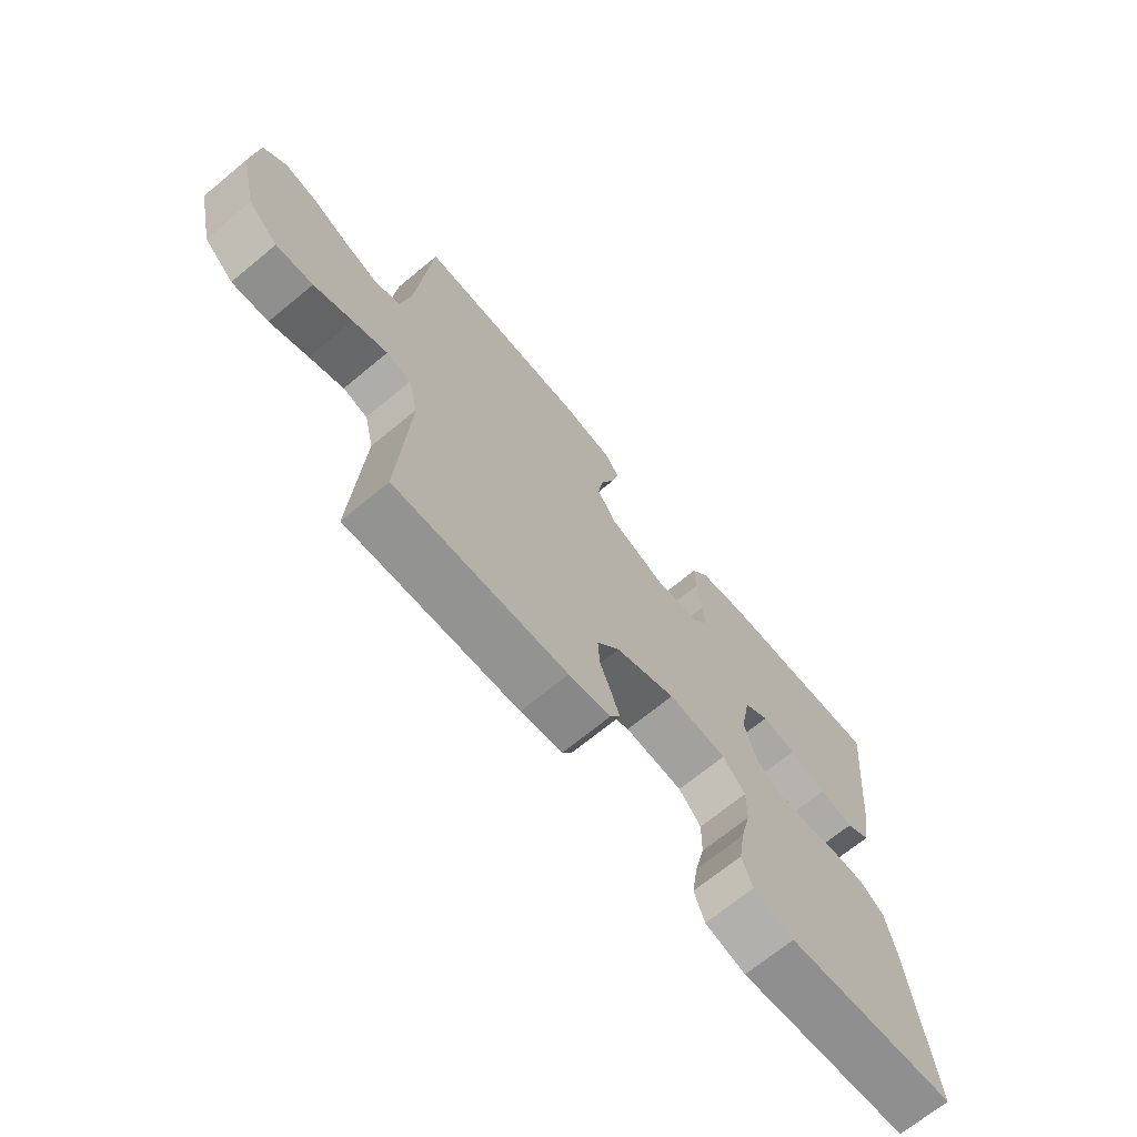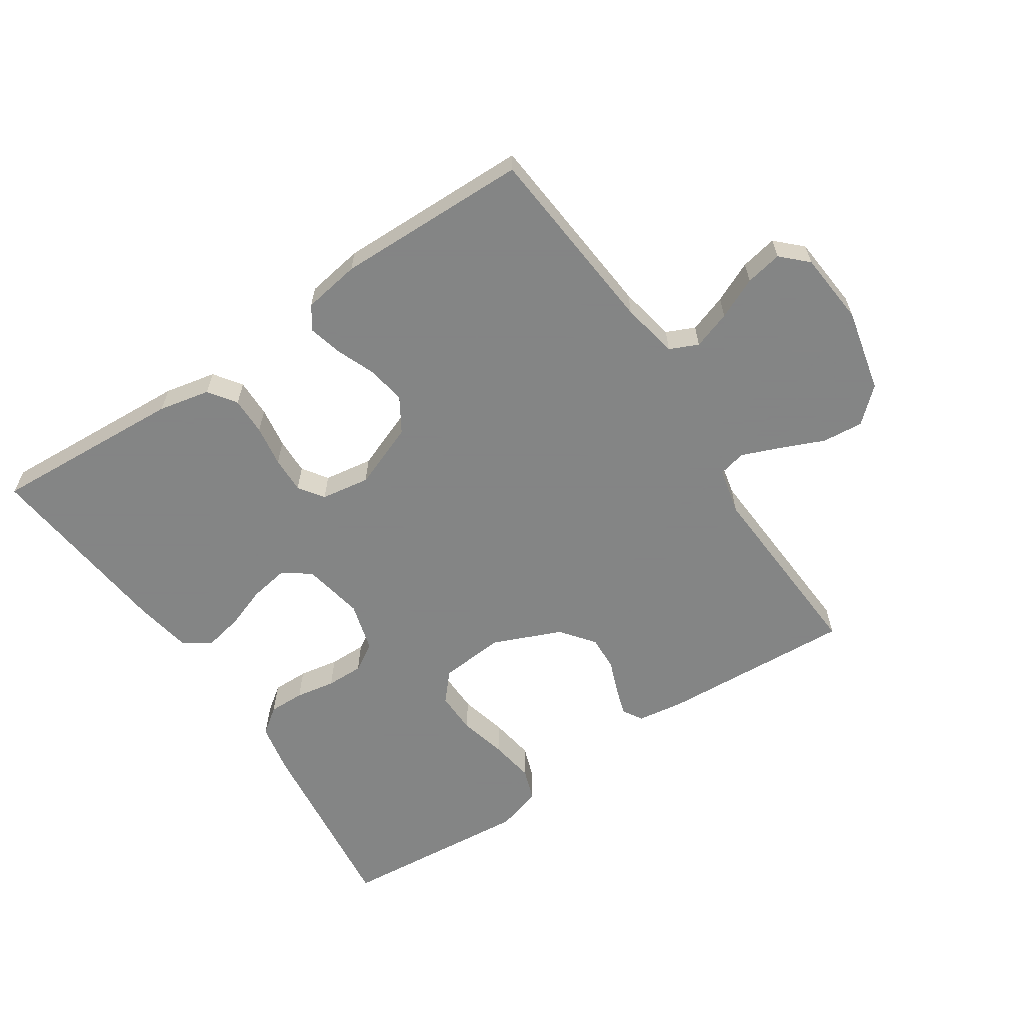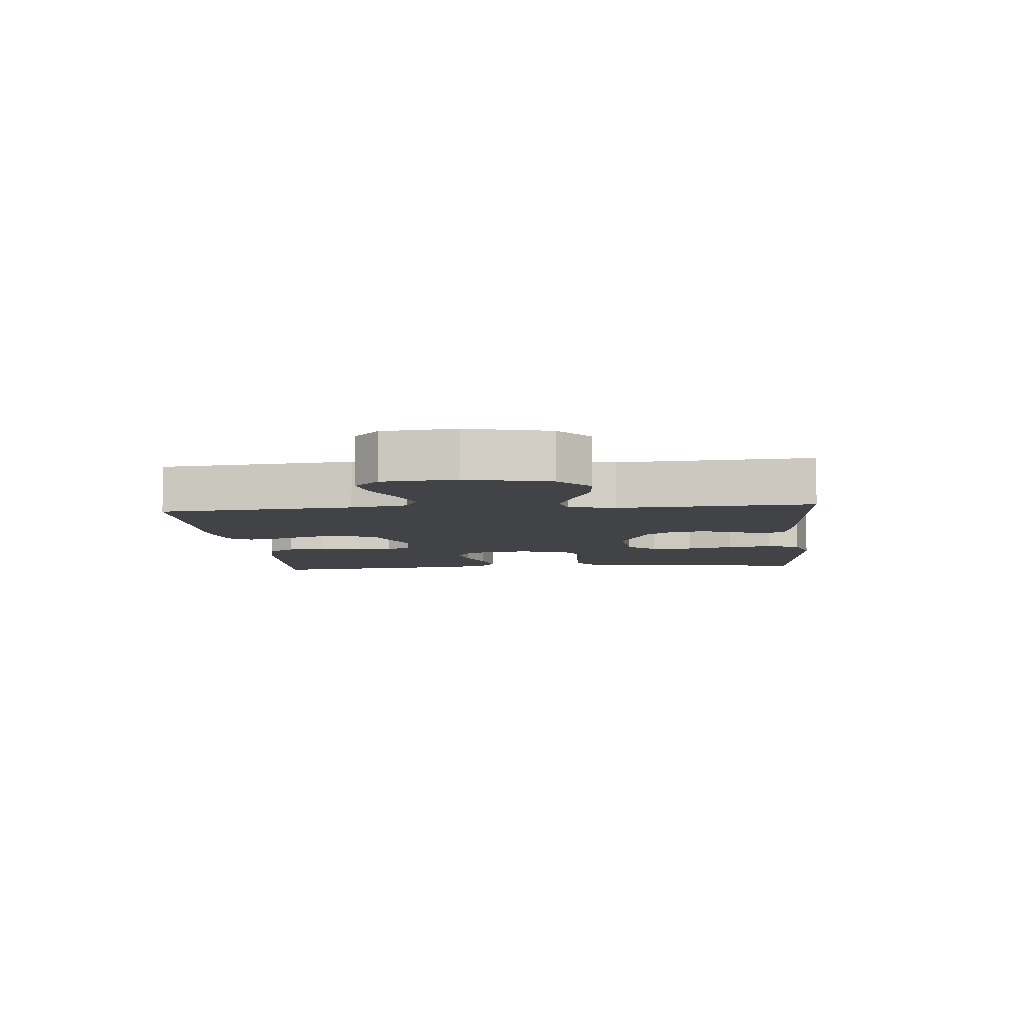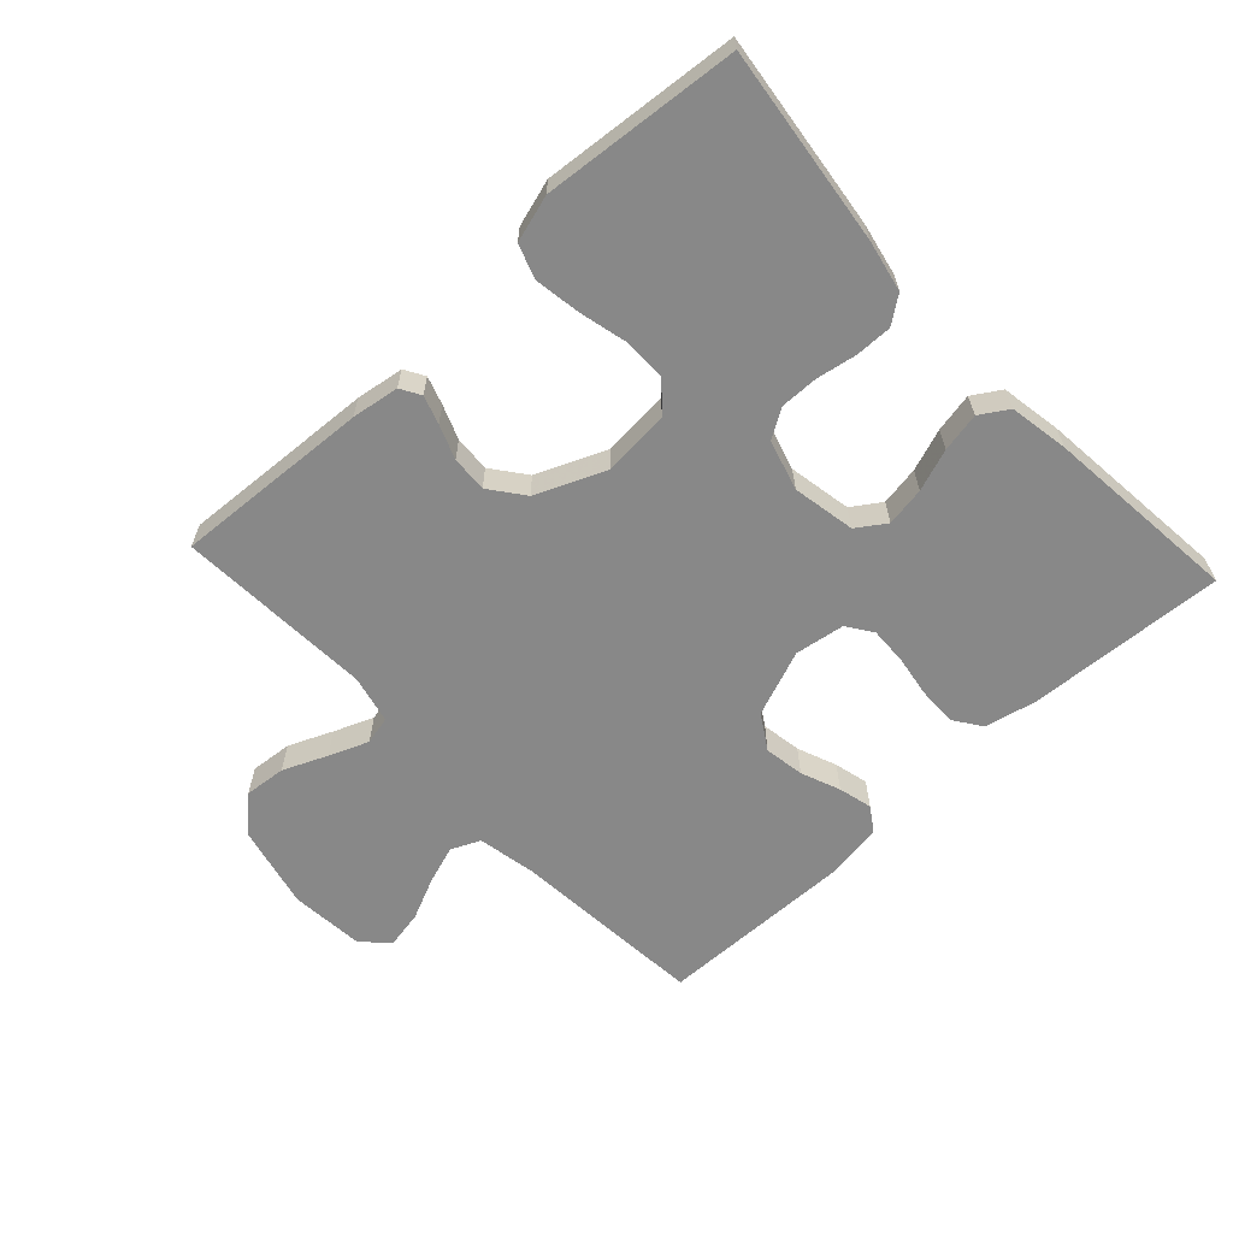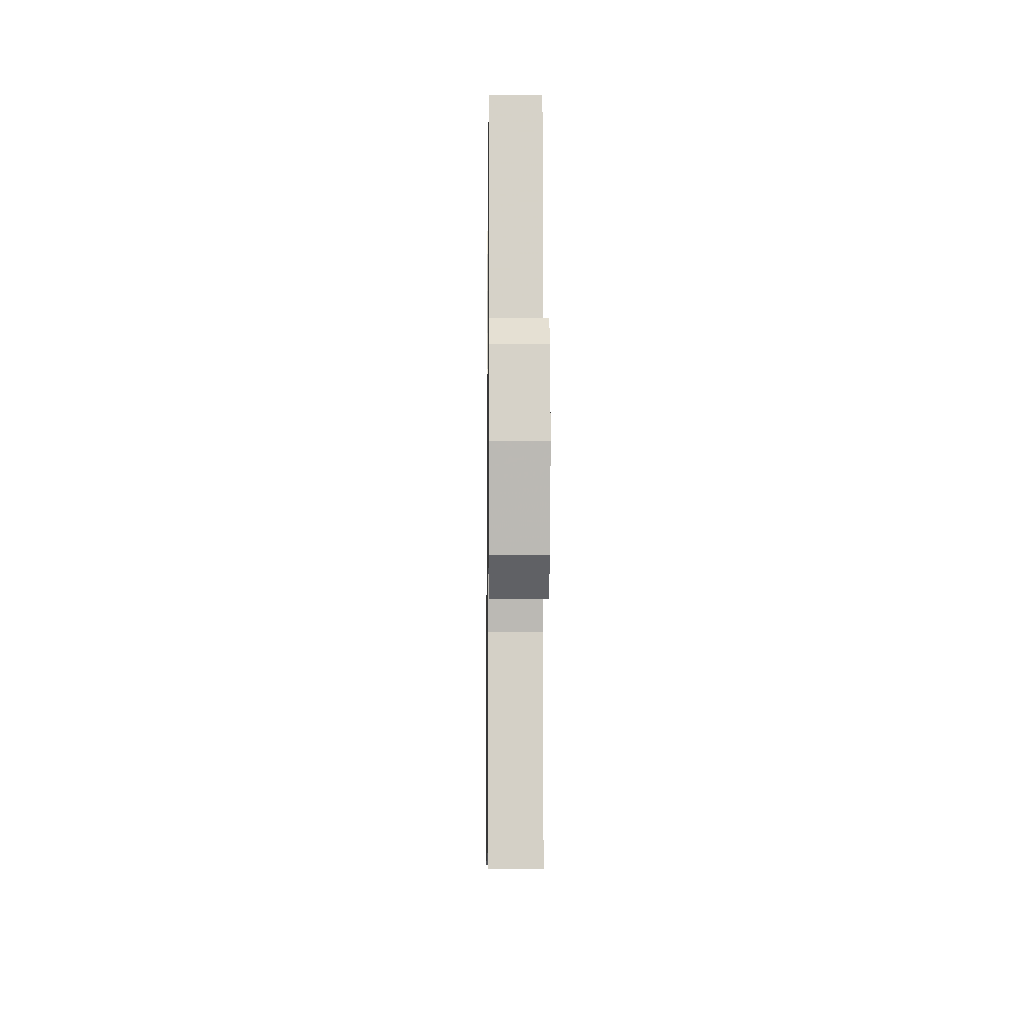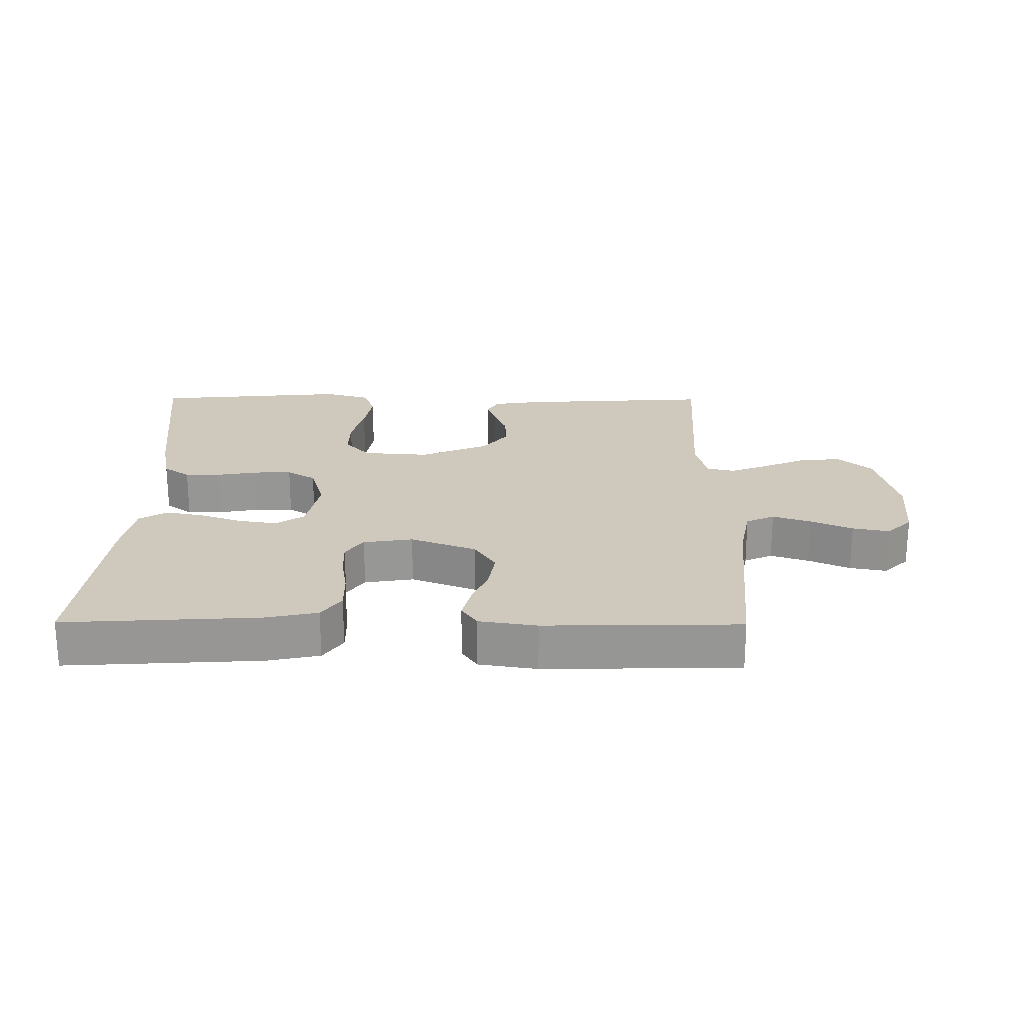
<metadata>
{"format":"obj","ext":"obj","renderer":"f3d","projection":"perspective","resolution":1024,"background":"white","views":[{"elev":-69.1,"azim":129.6,"up":"+Z"},{"elev":-61.6,"azim":33.8,"up":"+Y"},{"elev":-6.9,"azim":95.3,"up":"+Y"},{"elev":-62.8,"azim":-137.1,"up":"+Y"},{"elev":-6.2,"azim":89.2,"up":"+Z"},{"elev":22.3,"azim":0.4,"up":"+Y"}]}
</metadata>
<code>
v 0.5 0.07 -0.5
v 0.2 0.07 -0.482
v 0.127 0.07 -0.471
v 0.109 0.07 -0.44
v 0.123 0.07 -0.397
v 0.143 0.07 -0.345
v 0.146 0.07 -0.29
v 0.106 0.07 -0.238
v 0 0.07 -0.193
v -0.102 0.07 -0.201
v -0.141 0.07 -0.245
v -0.14 0.07 -0.311
v -0.122 0.07 -0.385
v -0.111 0.07 -0.455
v -0.129 0.07 -0.506
v -0.2 0.07 -0.527
v -0.5 0.07 -0.5
v -0.463 0.07 -0.2
v -0.447 0.07 -0.121
v -0.406 0.07 -0.091
v -0.35 0.07 -0.092
v -0.288 0.07 -0.103
v -0.23 0.07 -0.104
v -0.186 0.07 -0.077
v -0.164 0.07 0
v -0.182 0.07 0.096
v -0.226 0.07 0.126
v -0.286 0.07 0.116
v -0.35 0.07 0.093
v -0.41 0.07 0.081
v -0.453 0.07 0.108
v -0.469 0.07 0.2
v -0.5 0.07 0.5
v -0.2 0.07 0.482
v -0.12 0.07 0.465
v -0.09 0.07 0.422
v -0.091 0.07 0.363
v -0.101 0.07 0.299
v -0.103 0.07 0.242
v -0.076 0.07 0.203
v 0 0.07 0.191
v 0.101 0.07 0.23
v 0.134 0.07 0.283
v 0.124 0.07 0.344
v 0.1 0.07 0.404
v 0.087 0.07 0.456
v 0.111 0.07 0.492
v 0.2 0.07 0.506
v 0.5 0.07 0.5
v 0.526 0.07 0.2
v 0.543 0.07 0.112
v 0.587 0.07 0.092
v 0.646 0.07 0.112
v 0.71 0.07 0.141
v 0.767 0.07 0.152
v 0.806 0.07 0.114
v 0.816 0.07 0
v 0.786 0.07 -0.129
v 0.734 0.07 -0.176
v 0.67 0.07 -0.17
v 0.603 0.07 -0.141
v 0.543 0.07 -0.117
v 0.5 0.07 -0.127
v 0.483 0.07 -0.2
v 0.5 0 -0.5
v 0.2 0 -0.482
v 0.127 0 -0.471
v 0.109 0 -0.44
v 0.123 0 -0.397
v 0.143 0 -0.345
v 0.146 0 -0.29
v 0.106 0 -0.238
v 0 0 -0.193
v -0.102 0 -0.201
v -0.141 0 -0.245
v -0.14 0 -0.311
v -0.122 0 -0.385
v -0.111 0 -0.455
v -0.129 0 -0.506
v -0.2 0 -0.527
v -0.5 0 -0.5
v -0.463 0 -0.2
v -0.447 0 -0.121
v -0.406 0 -0.091
v -0.35 0 -0.092
v -0.288 0 -0.103
v -0.23 0 -0.104
v -0.186 0 -0.077
v -0.164 0 0
v -0.182 0 0.096
v -0.226 0 0.126
v -0.286 0 0.116
v -0.35 0 0.093
v -0.41 0 0.081
v -0.453 0 0.108
v -0.469 0 0.2
v -0.5 0 0.5
v -0.2 0 0.482
v -0.12 0 0.465
v -0.09 0 0.422
v -0.091 0 0.363
v -0.101 0 0.299
v -0.103 0 0.242
v -0.076 0 0.203
v 0 0 0.191
v 0.101 0 0.23
v 0.134 0 0.283
v 0.124 0 0.344
v 0.1 0 0.404
v 0.087 0 0.456
v 0.111 0 0.492
v 0.2 0 0.506
v 0.5 0 0.5
v 0.526 0 0.2
v 0.543 0 0.112
v 0.587 0 0.092
v 0.646 0 0.112
v 0.71 0 0.141
v 0.767 0 0.152
v 0.806 0 0.114
v 0.816 0 0
v 0.786 0 -0.129
v 0.734 0 -0.176
v 0.67 0 -0.17
v 0.603 0 -0.141
v 0.543 0 -0.117
v 0.5 0 -0.127
v 0.483 0 -0.2
f 58 59 60 61
f 58 61 62
f 57 58 62
f 56 57 62 63
f 53 54 55 56
f 52 53 56 63
f 47 48 49 50
f 47 50 51
f 44 45 46 47
f 43 44 47 51
f 42 43 51 52
f 35 36 37 38
f 35 38 39
f 34 35 39
f 33 34 39
f 32 33 39 40
f 28 29 30 31
f 27 28 31 32
f 19 20 21 22
f 19 22 23
f 18 19 23
f 17 18 23
f 16 17 23 24
f 12 13 14 15
f 12 15 16 24
f 3 4 5 6
f 1 2 3 6
f 64 1 6 7
f 63 64 7 8
f 41 42 52 63
f 41 63 8 9
f 27 32 40 41
f 26 27 41
f 25 26 41 9
f 11 12 24 25
f 10 11 25
f 9 10 25
f 125 124 123 122
f 126 125 122
f 126 122 121
f 127 126 121 120
f 120 119 118 117
f 127 120 117 116
f 114 113 112 111
f 115 114 111
f 111 110 109 108
f 115 111 108 107
f 116 115 107 106
f 102 101 100 99
f 103 102 99
f 103 99 98
f 103 98 97
f 104 103 97 96
f 95 94 93 92
f 96 95 92 91
f 86 85 84 83
f 87 86 83
f 87 83 82
f 87 82 81
f 88 87 81 80
f 79 78 77 76
f 88 80 79 76
f 70 69 68 67
f 70 67 66 65
f 71 70 65 128
f 72 71 128 127
f 127 116 106 105
f 73 72 127 105
f 105 104 96 91
f 105 91 90
f 73 105 90 89
f 89 88 76 75
f 89 75 74
f 89 74 73
f 1 65 66 2
f 2 66 67 3
f 3 67 68 4
f 4 68 69 5
f 5 69 70 6
f 6 70 71 7
f 7 71 72 8
f 8 72 73 9
f 9 73 74 10
f 10 74 75 11
f 11 75 76 12
f 12 76 77 13
f 13 77 78 14
f 14 78 79 15
f 15 79 80 16
f 16 80 81 17
f 17 81 82 18
f 18 82 83 19
f 19 83 84 20
f 20 84 85 21
f 21 85 86 22
f 22 86 87 23
f 23 87 88 24
f 24 88 89 25
f 25 89 90 26
f 26 90 91 27
f 27 91 92 28
f 28 92 93 29
f 29 93 94 30
f 30 94 95 31
f 31 95 96 32
f 32 96 97 33
f 33 97 98 34
f 34 98 99 35
f 35 99 100 36
f 36 100 101 37
f 37 101 102 38
f 38 102 103 39
f 39 103 104 40
f 40 104 105 41
f 41 105 106 42
f 42 106 107 43
f 43 107 108 44
f 44 108 109 45
f 45 109 110 46
f 46 110 111 47
f 47 111 112 48
f 48 112 113 49
f 49 113 114 50
f 50 114 115 51
f 51 115 116 52
f 52 116 117 53
f 53 117 118 54
f 54 118 119 55
f 55 119 120 56
f 56 120 121 57
f 57 121 122 58
f 58 122 123 59
f 59 123 124 60
f 60 124 125 61
f 61 125 126 62
f 62 126 127 63
f 63 127 128 64
f 64 128 65 1

</code>
